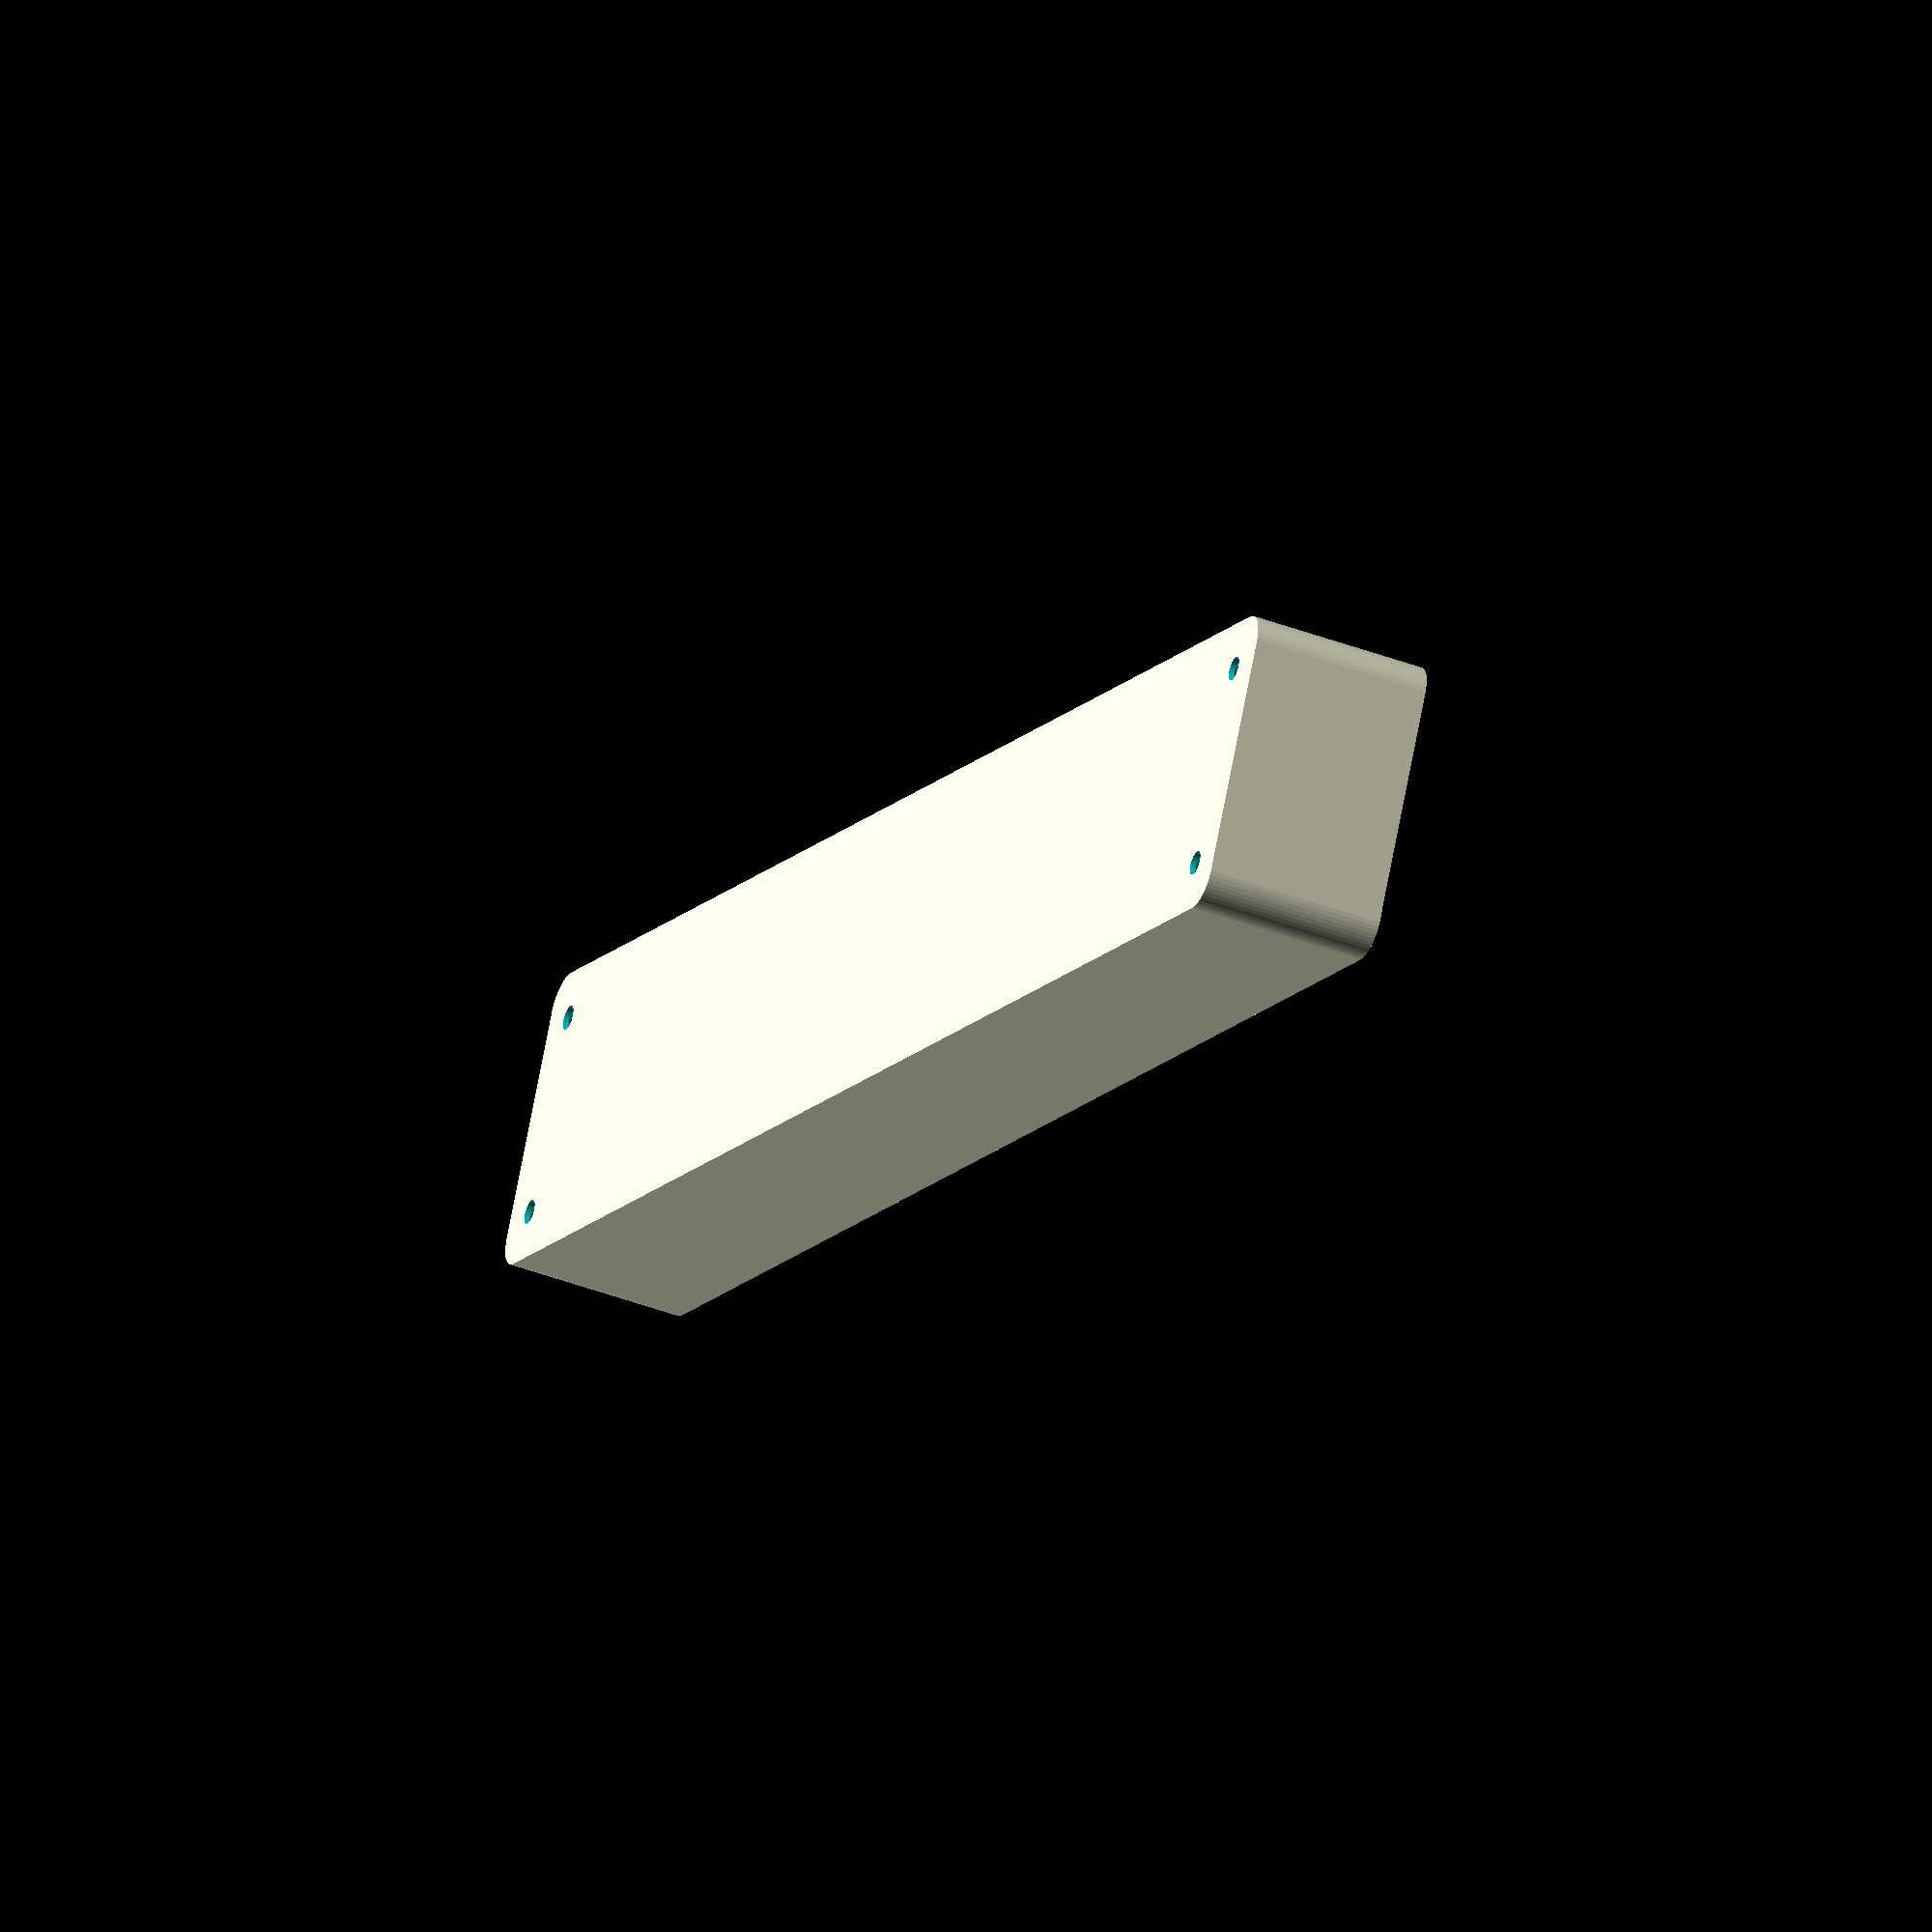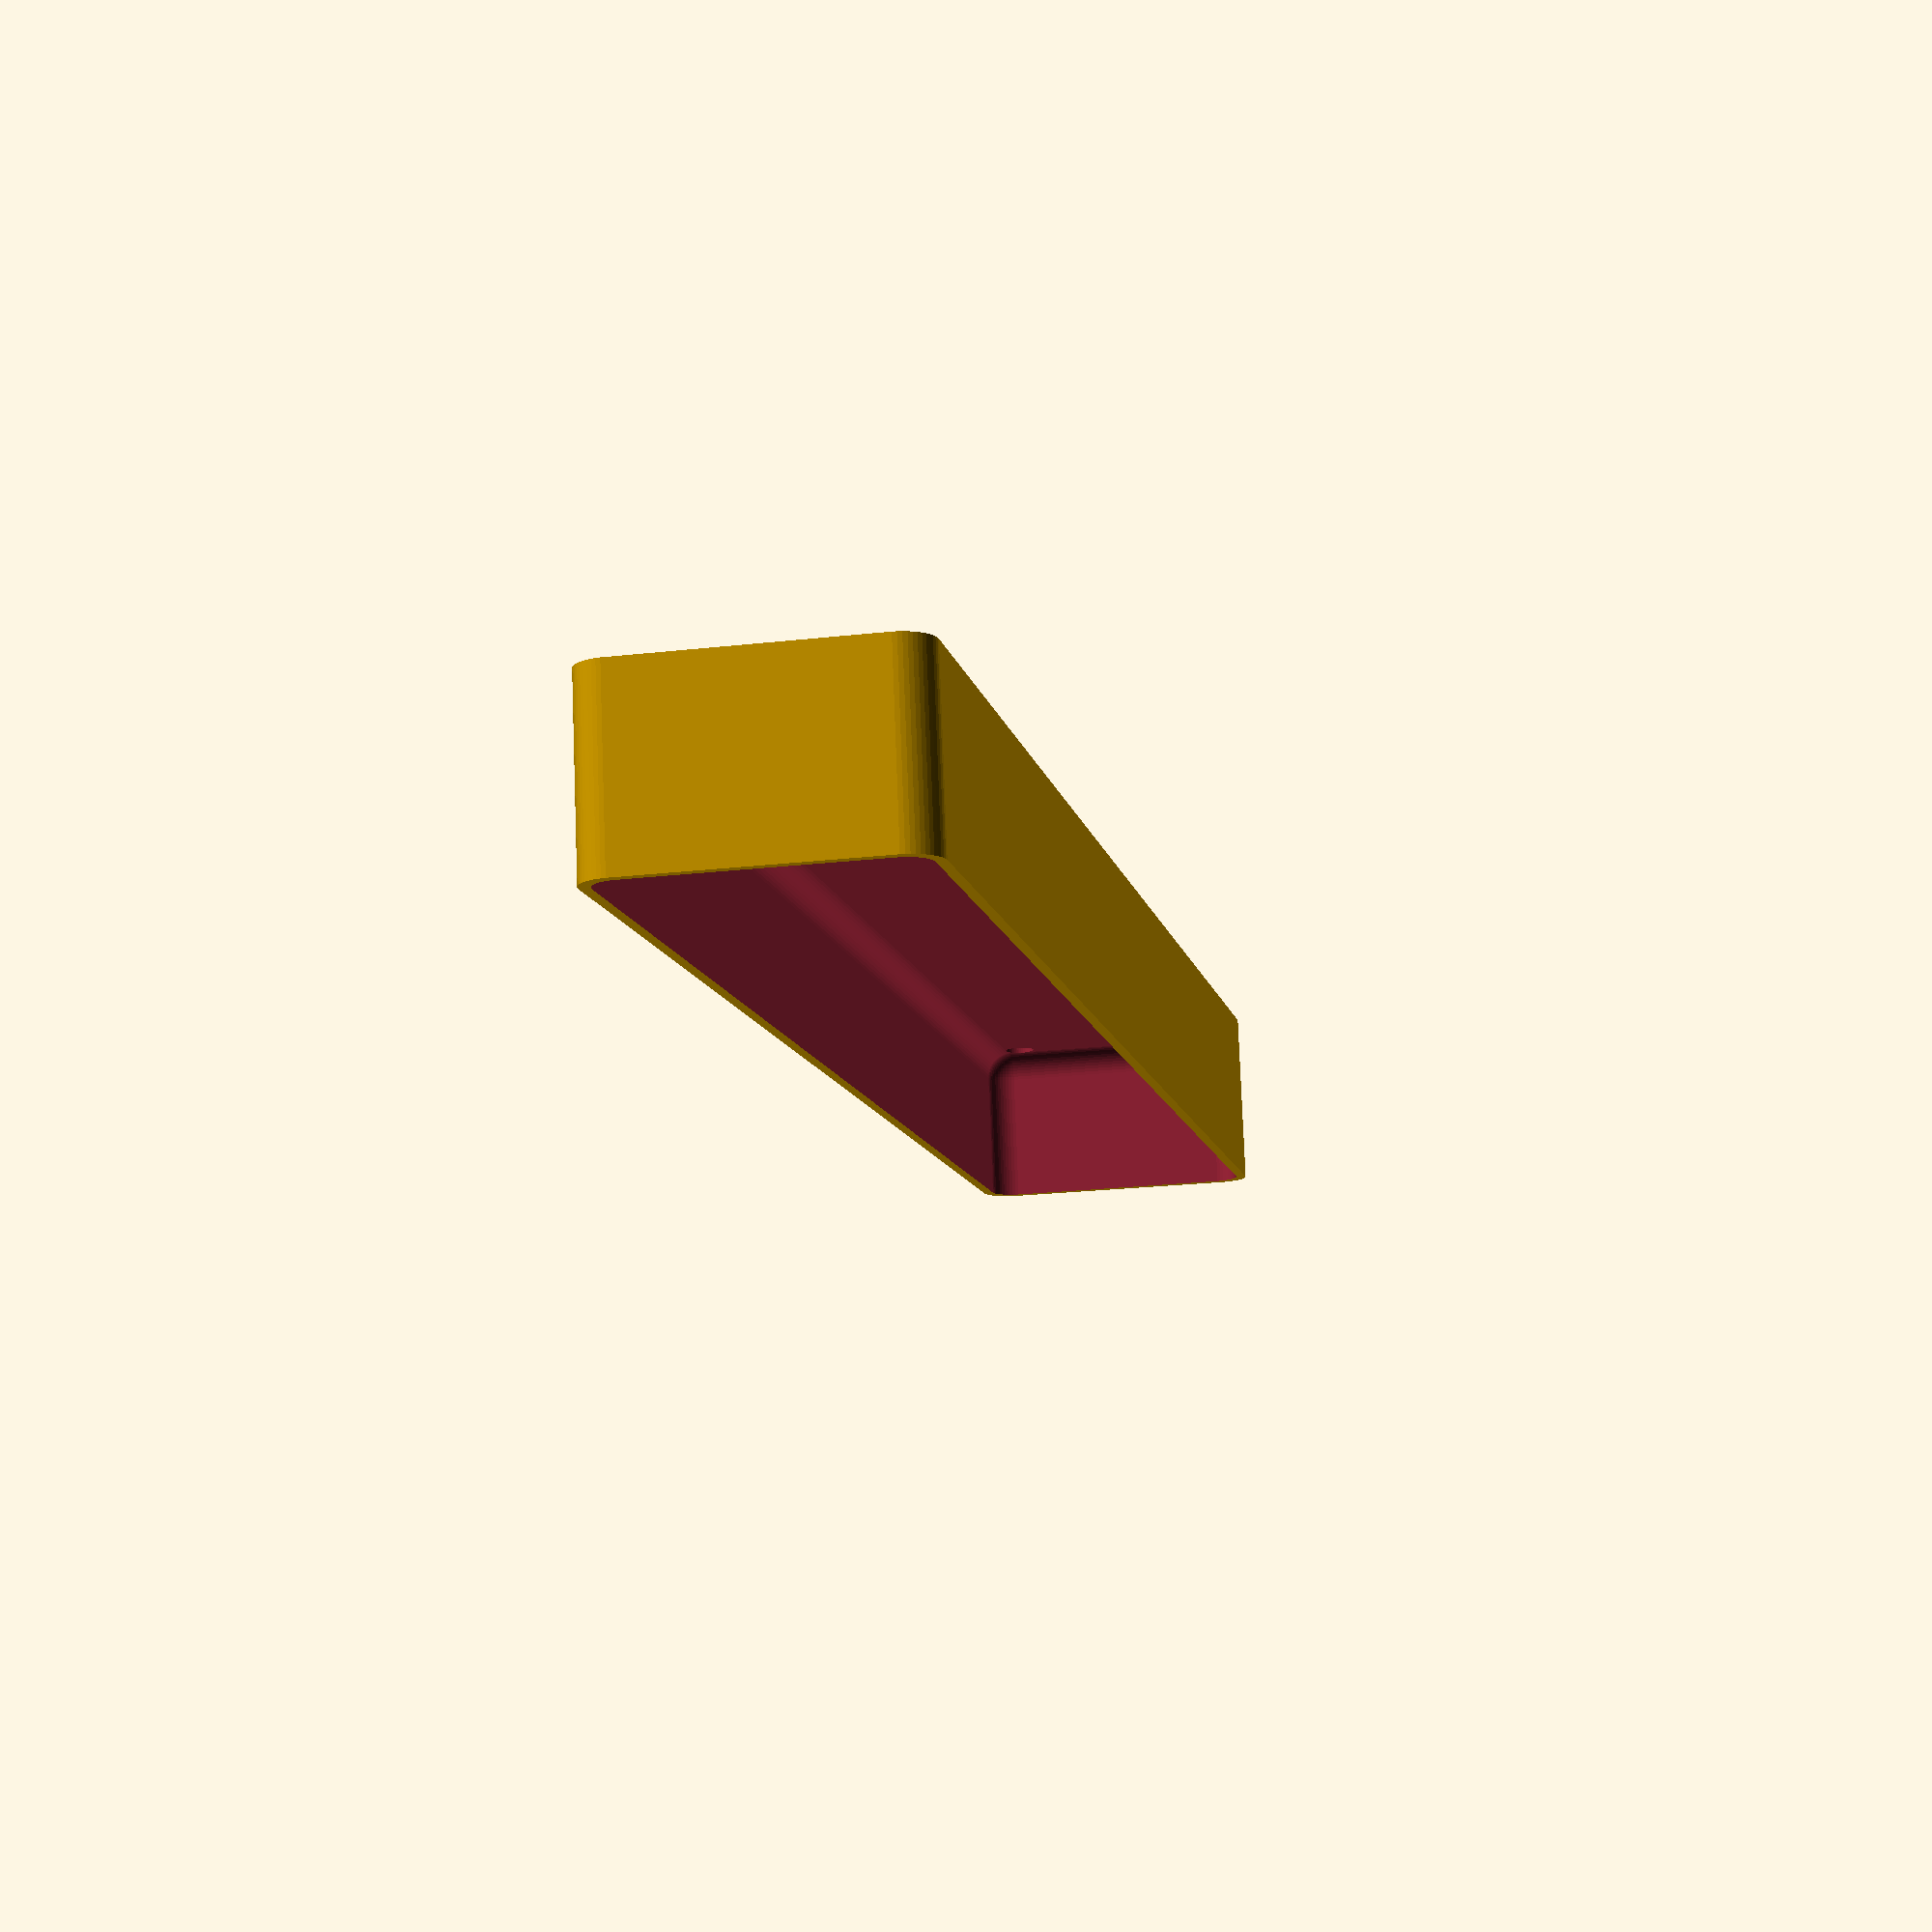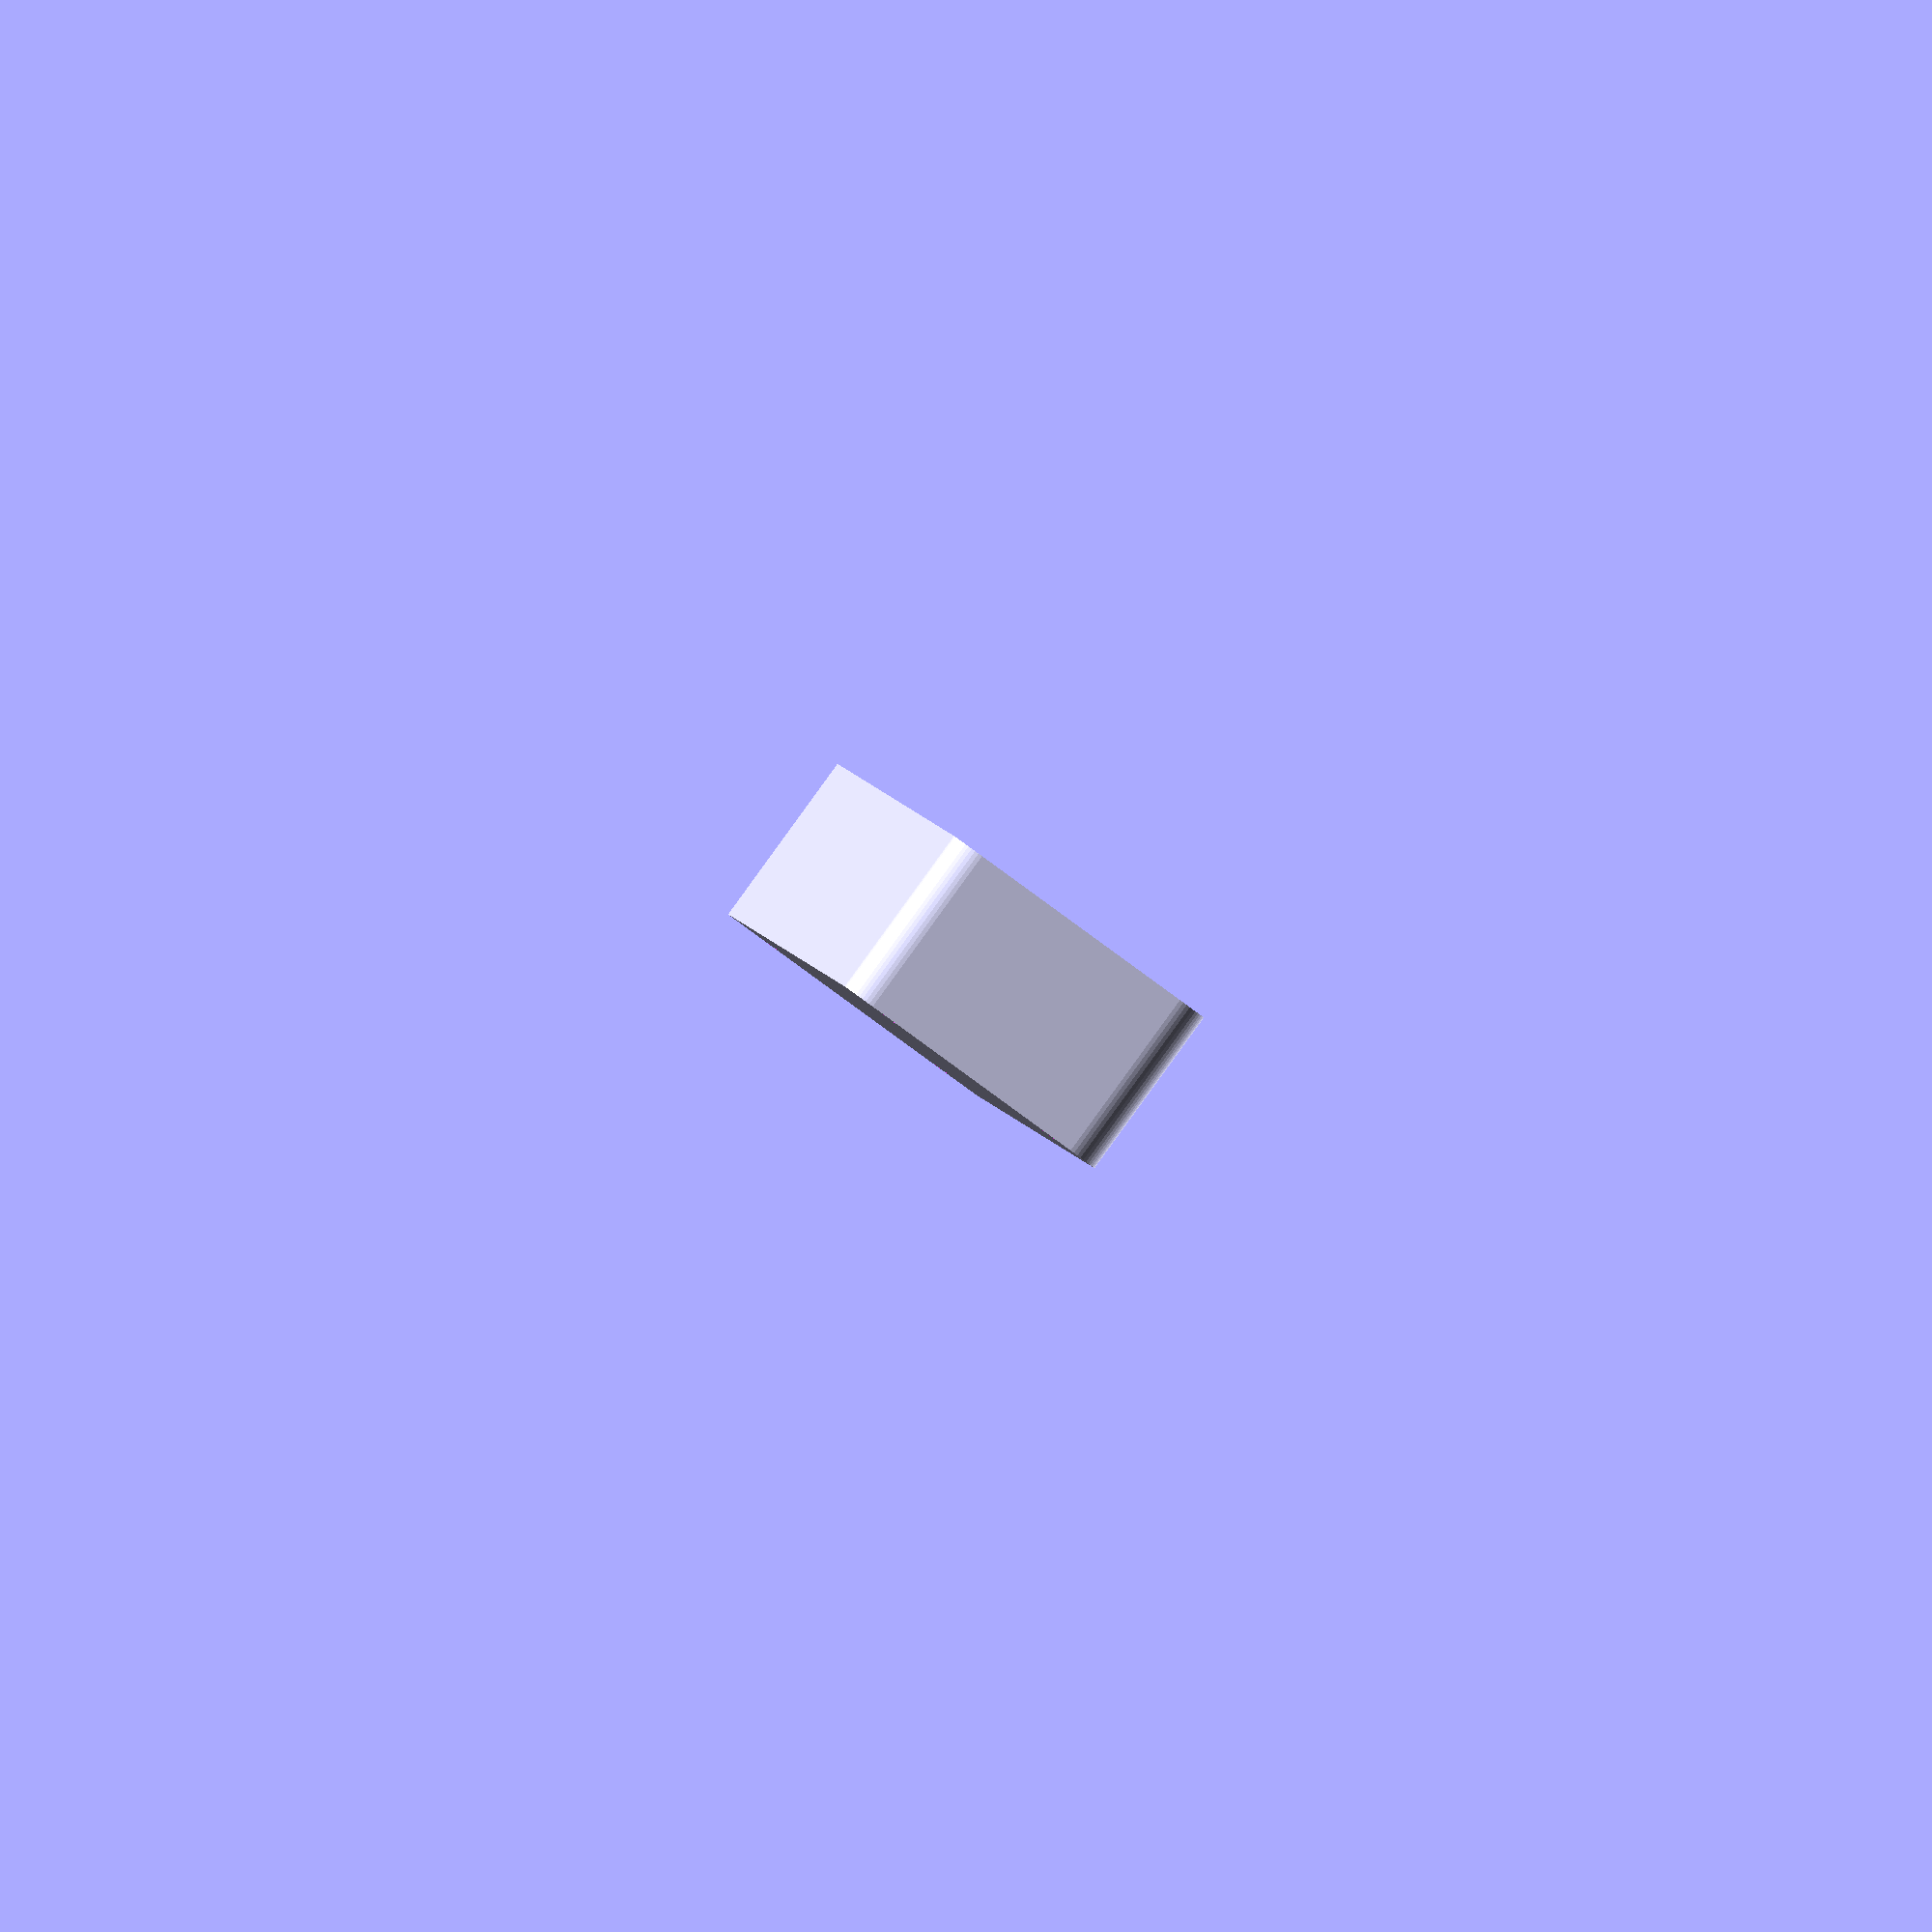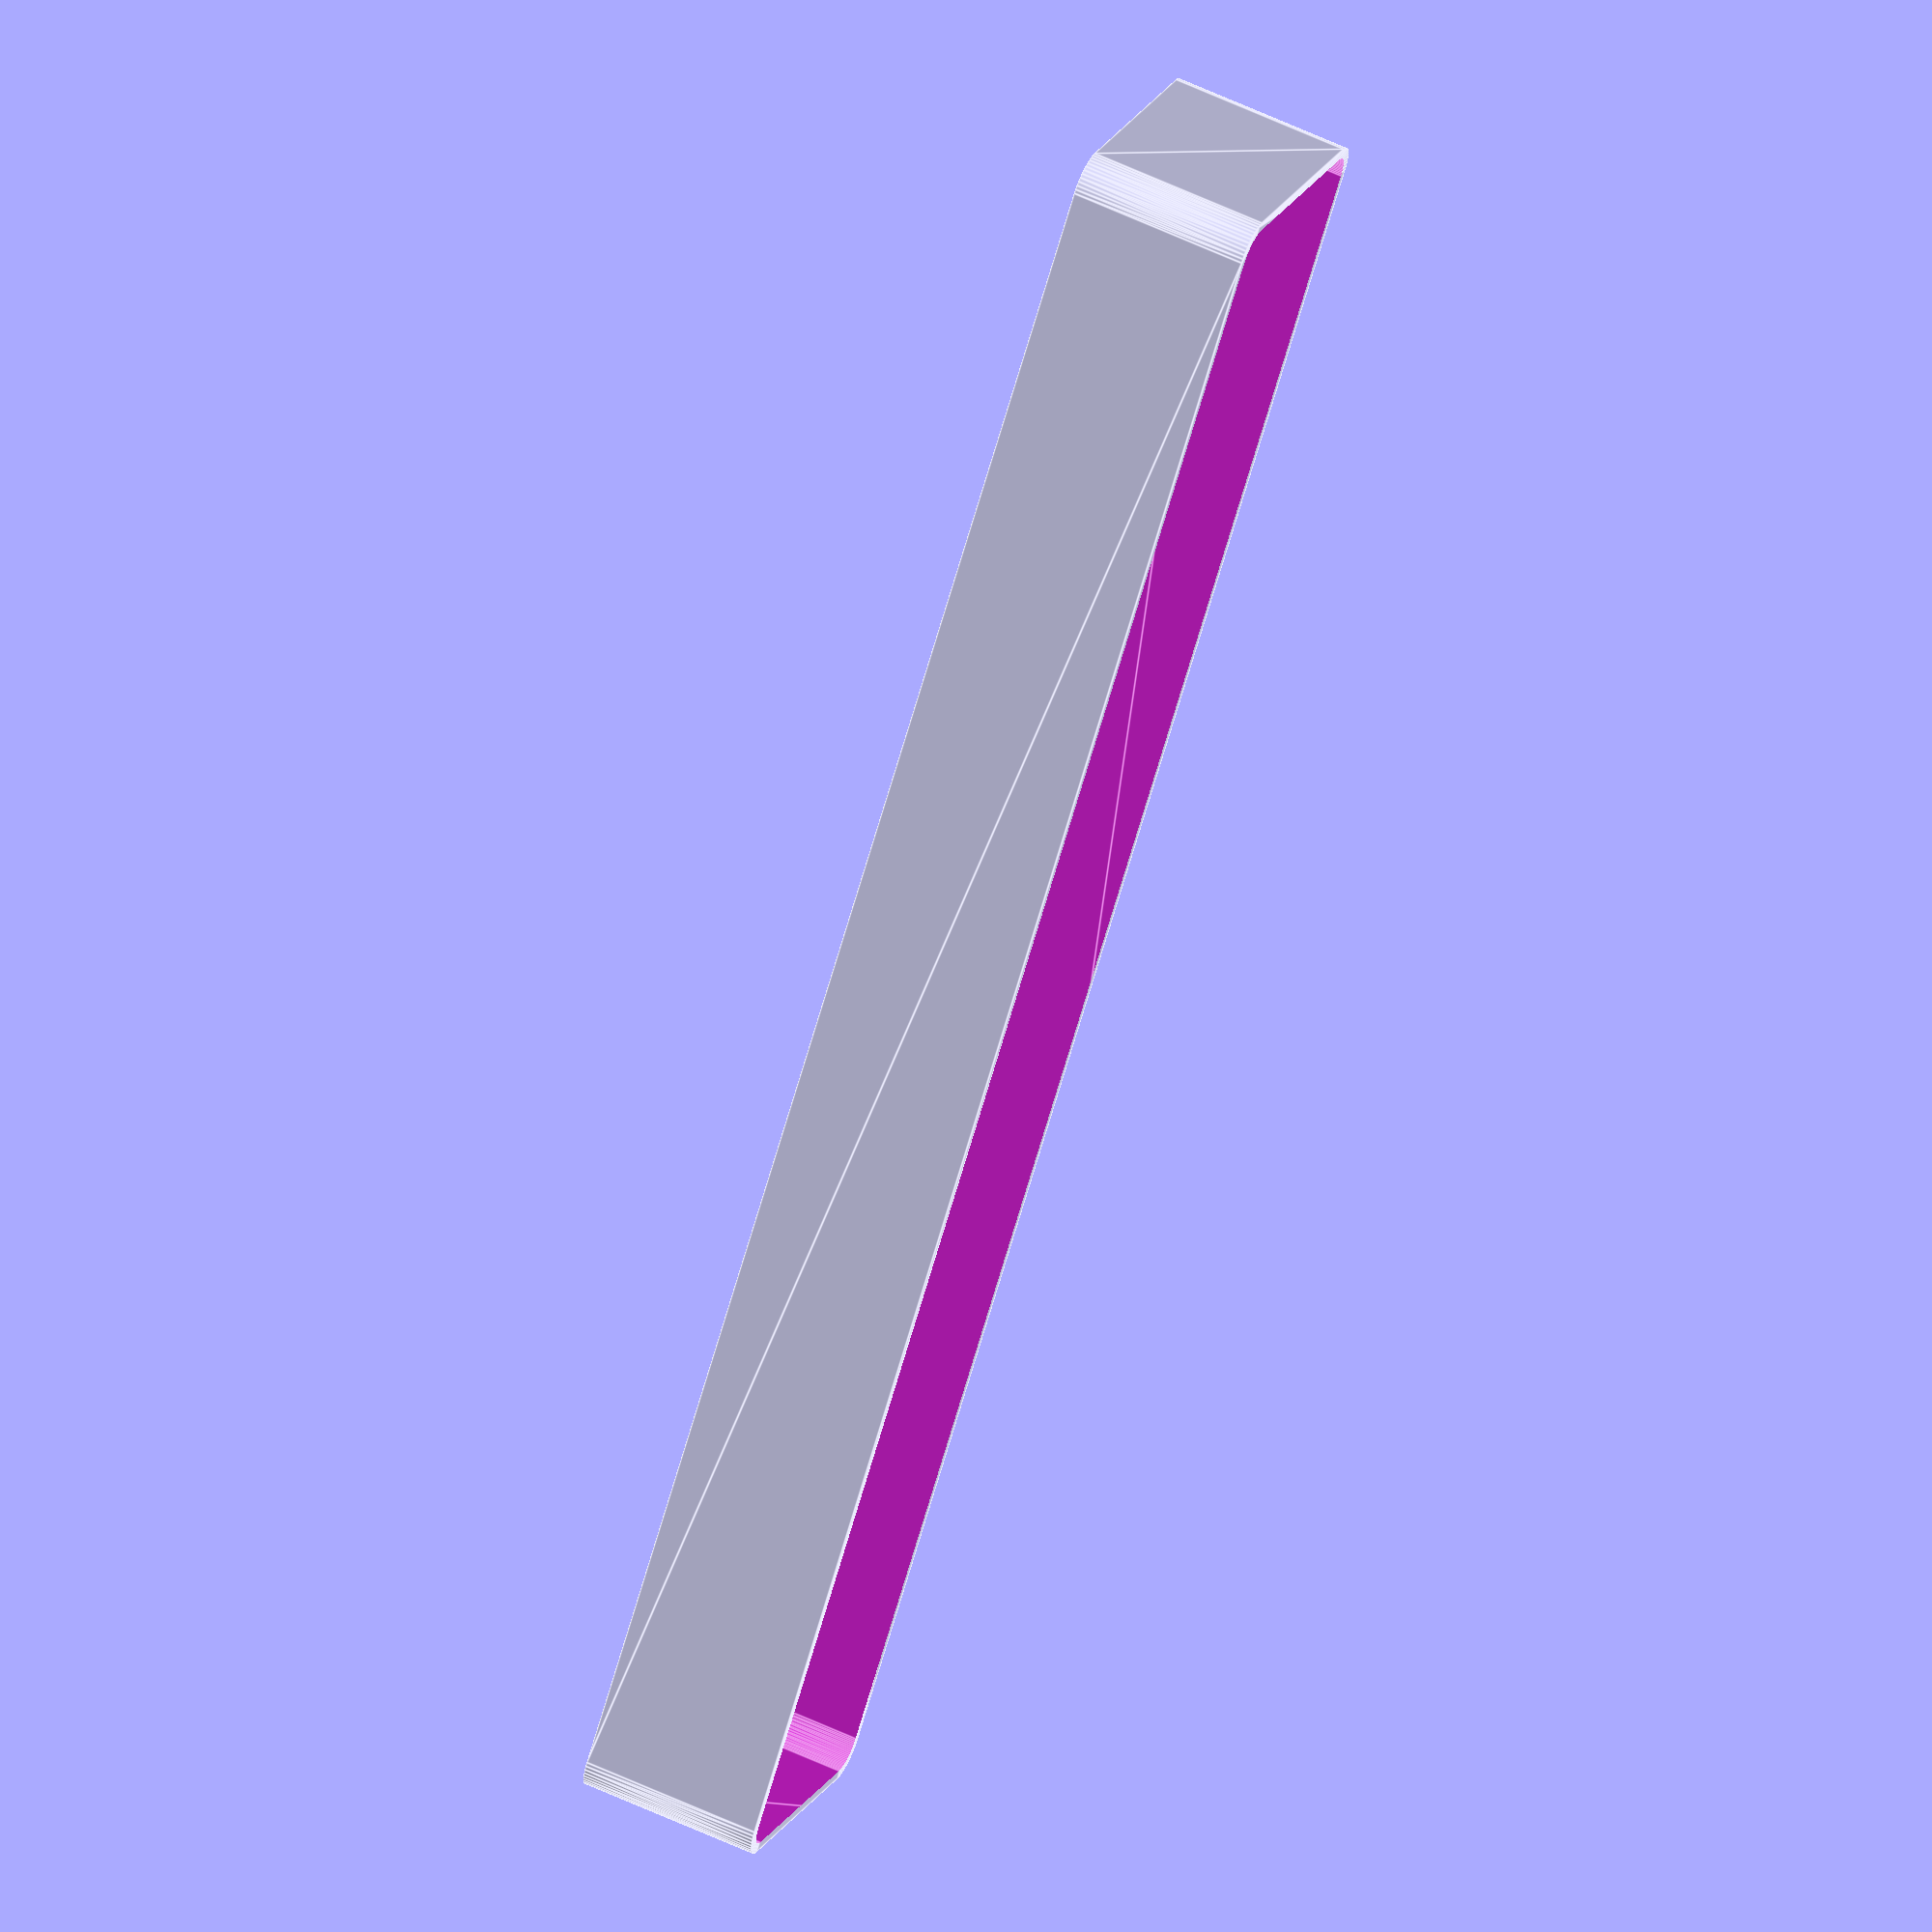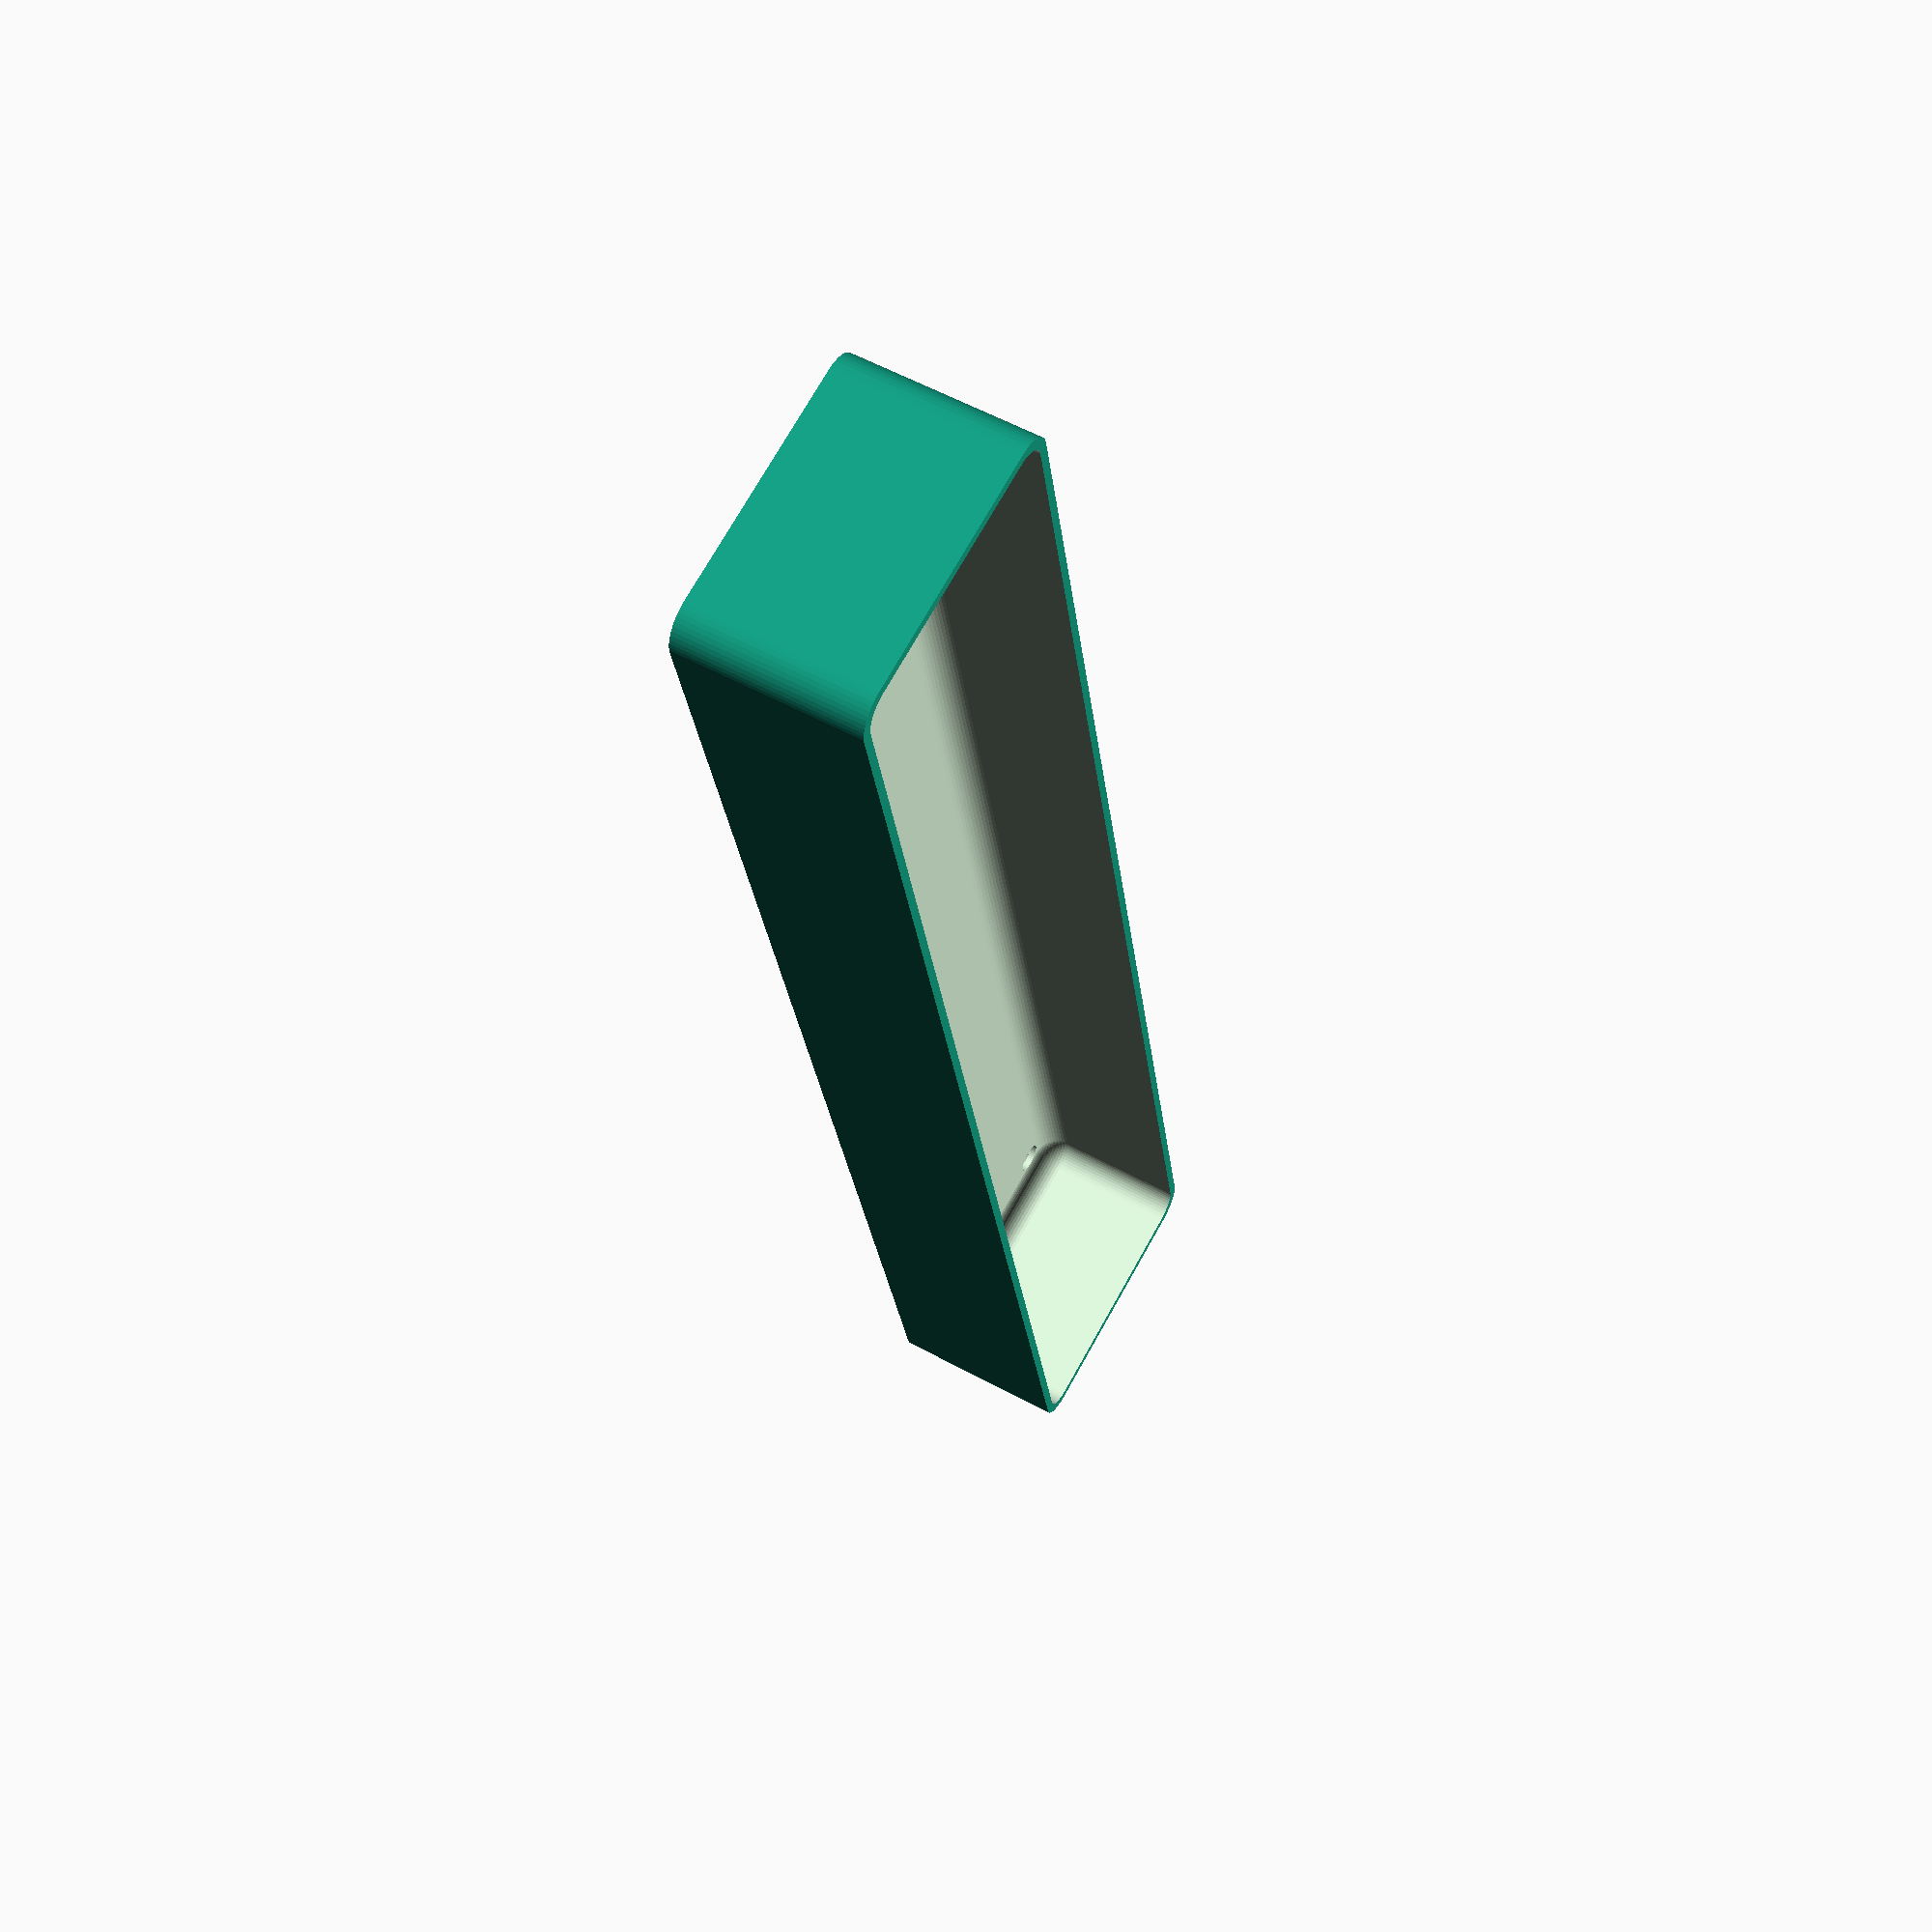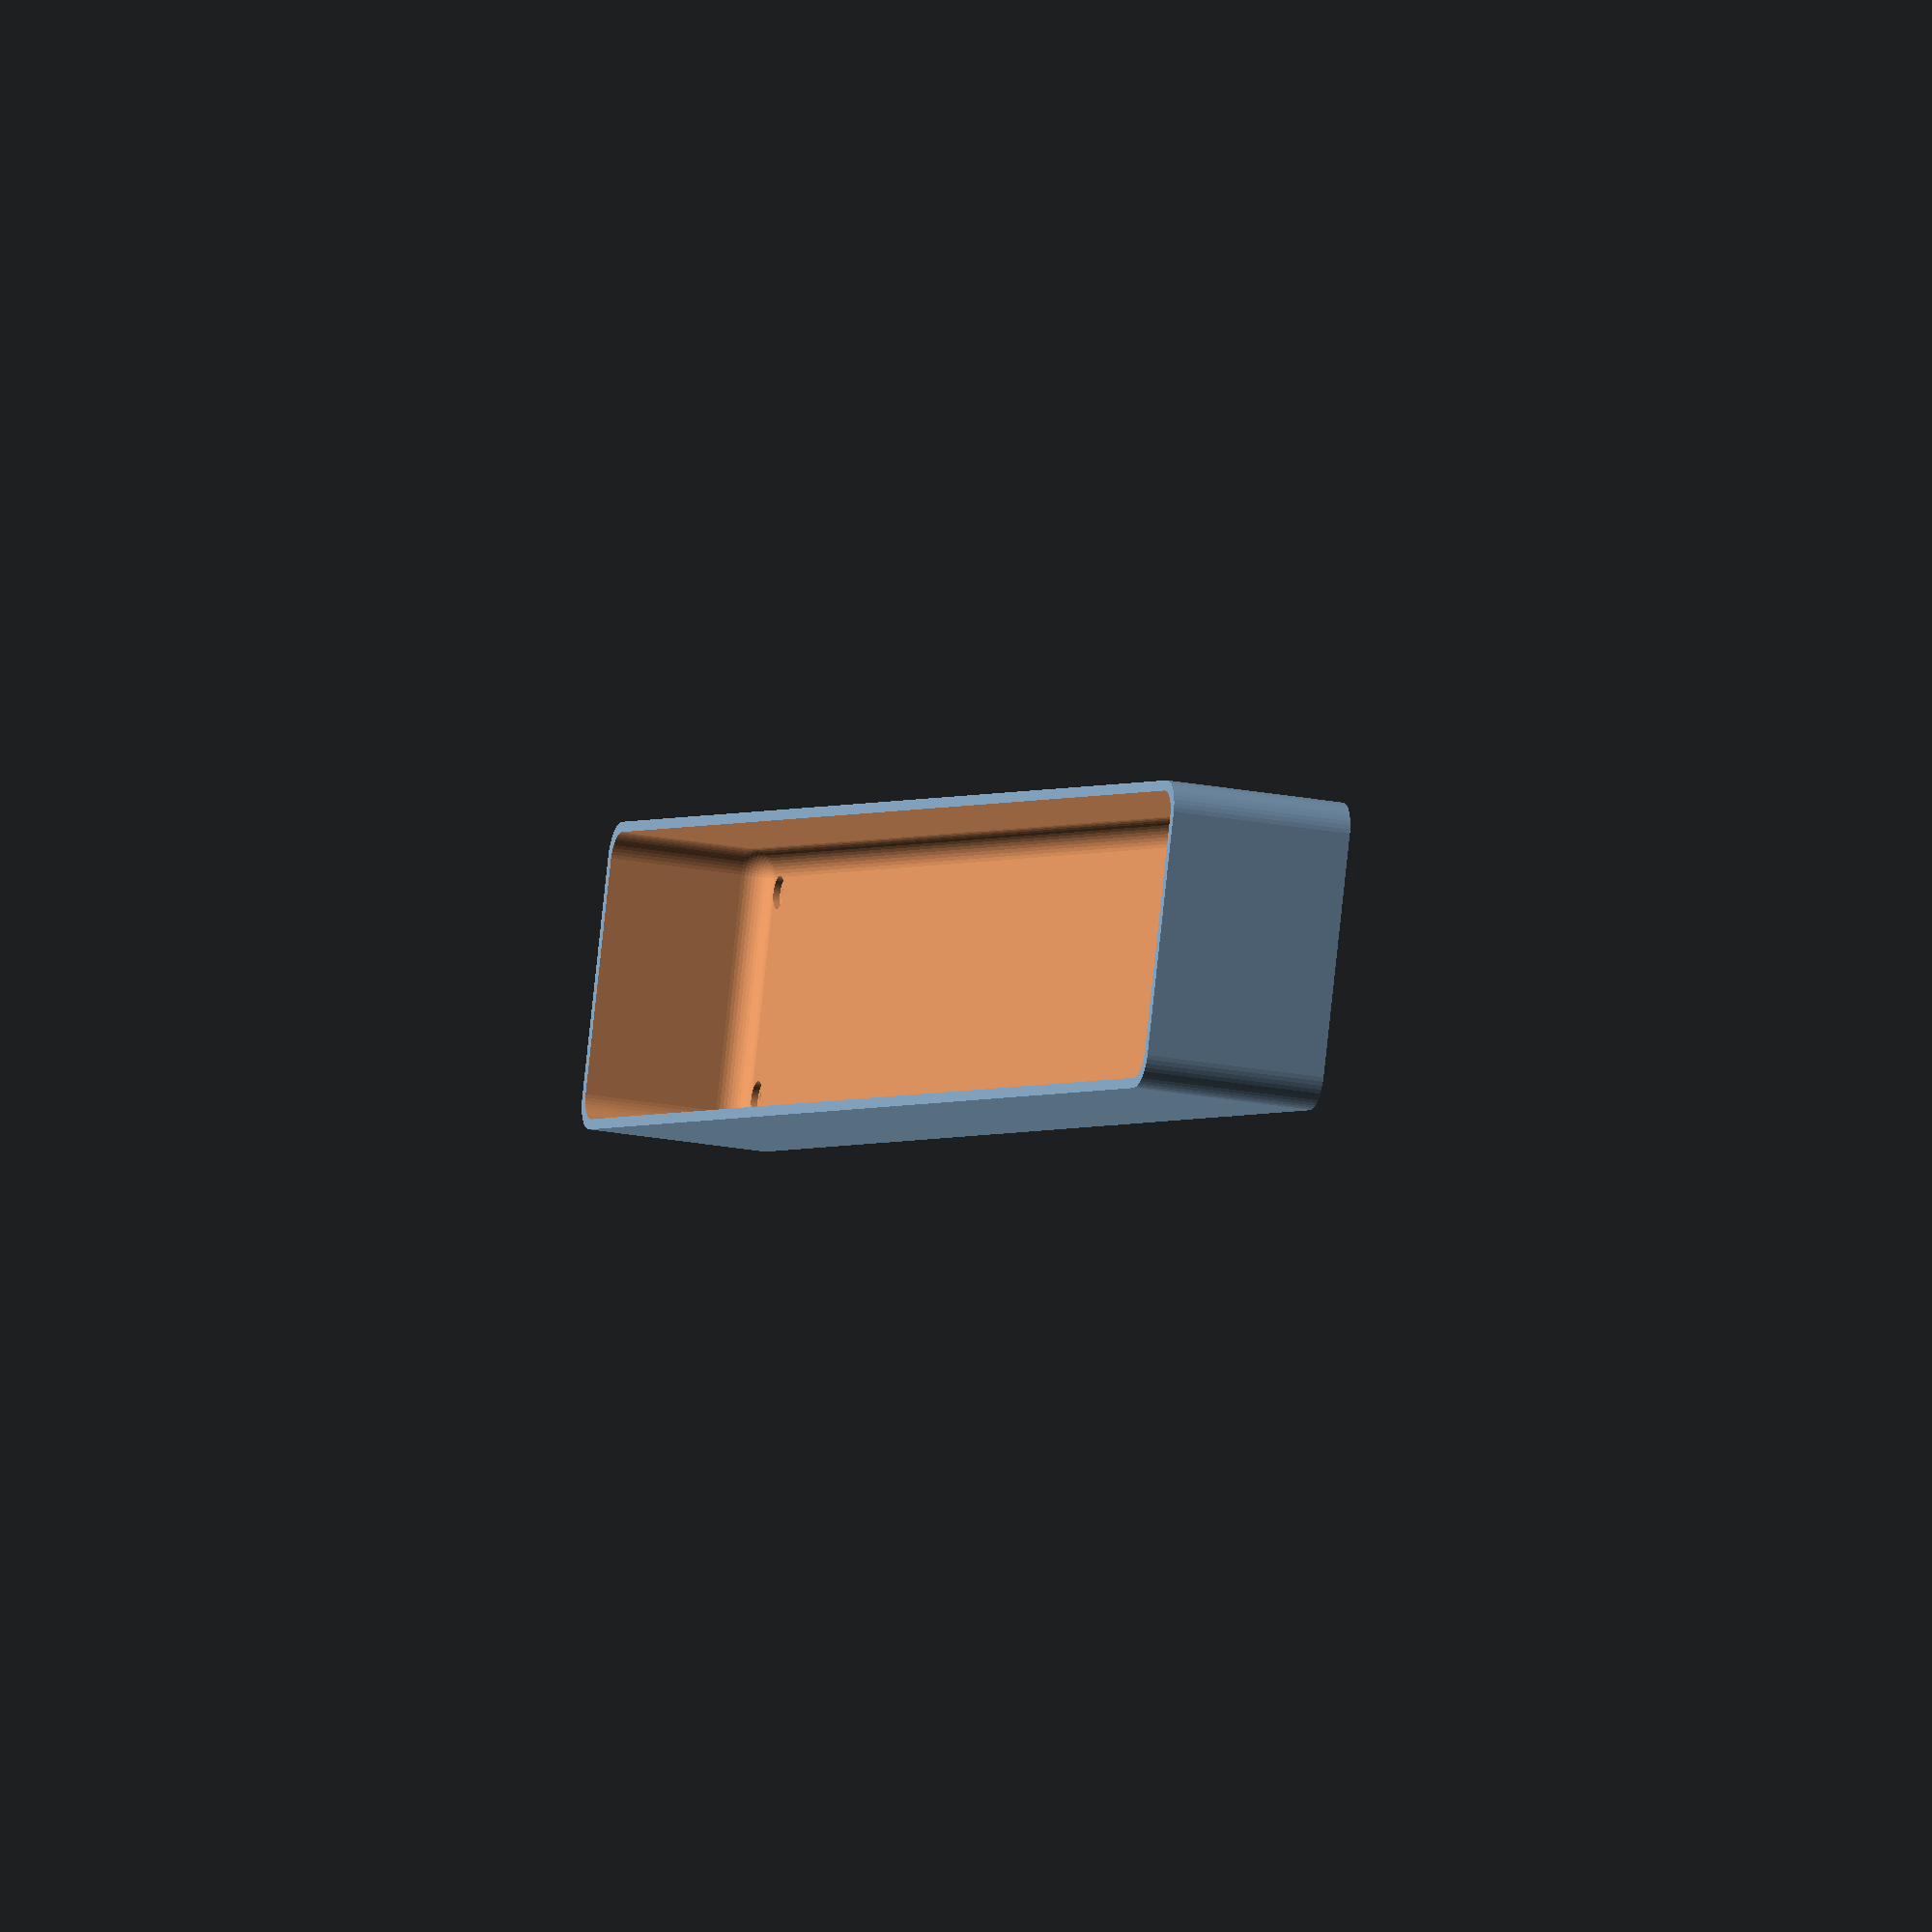
<openscad>
$fn = 50;


difference() {
	union() {
		hull() {
			translate(v = [-17.5000000000, 130.0000000000, 0]) {
				cylinder(h = 27, r = 5);
			}
			translate(v = [17.5000000000, 130.0000000000, 0]) {
				cylinder(h = 27, r = 5);
			}
			translate(v = [-17.5000000000, -130.0000000000, 0]) {
				cylinder(h = 27, r = 5);
			}
			translate(v = [17.5000000000, -130.0000000000, 0]) {
				cylinder(h = 27, r = 5);
			}
		}
	}
	union() {
		translate(v = [-15.0000000000, -127.5000000000, 2]) {
			rotate(a = [0, 0, 0]) {
				difference() {
					union() {
						translate(v = [0, 0, -1.7000000000]) {
							cylinder(h = 1.7000000000, r1 = 1.5000000000, r2 = 2.4000000000);
						}
						cylinder(h = 50, r = 2.4000000000);
						translate(v = [0, 0, -6.0000000000]) {
							cylinder(h = 6, r = 1.5000000000);
						}
						translate(v = [0, 0, -6.0000000000]) {
							cylinder(h = 6, r = 1.8000000000);
						}
						translate(v = [0, 0, -6.0000000000]) {
							cylinder(h = 6, r = 1.5000000000);
						}
					}
					union();
				}
			}
		}
		translate(v = [15.0000000000, -127.5000000000, 2]) {
			rotate(a = [0, 0, 0]) {
				difference() {
					union() {
						translate(v = [0, 0, -1.7000000000]) {
							cylinder(h = 1.7000000000, r1 = 1.5000000000, r2 = 2.4000000000);
						}
						cylinder(h = 50, r = 2.4000000000);
						translate(v = [0, 0, -6.0000000000]) {
							cylinder(h = 6, r = 1.5000000000);
						}
						translate(v = [0, 0, -6.0000000000]) {
							cylinder(h = 6, r = 1.8000000000);
						}
						translate(v = [0, 0, -6.0000000000]) {
							cylinder(h = 6, r = 1.5000000000);
						}
					}
					union();
				}
			}
		}
		translate(v = [-15.0000000000, 127.5000000000, 2]) {
			rotate(a = [0, 0, 0]) {
				difference() {
					union() {
						translate(v = [0, 0, -1.7000000000]) {
							cylinder(h = 1.7000000000, r1 = 1.5000000000, r2 = 2.4000000000);
						}
						cylinder(h = 50, r = 2.4000000000);
						translate(v = [0, 0, -6.0000000000]) {
							cylinder(h = 6, r = 1.5000000000);
						}
						translate(v = [0, 0, -6.0000000000]) {
							cylinder(h = 6, r = 1.8000000000);
						}
						translate(v = [0, 0, -6.0000000000]) {
							cylinder(h = 6, r = 1.5000000000);
						}
					}
					union();
				}
			}
		}
		translate(v = [15.0000000000, 127.5000000000, 2]) {
			rotate(a = [0, 0, 0]) {
				difference() {
					union() {
						translate(v = [0, 0, -1.7000000000]) {
							cylinder(h = 1.7000000000, r1 = 1.5000000000, r2 = 2.4000000000);
						}
						cylinder(h = 50, r = 2.4000000000);
						translate(v = [0, 0, -6.0000000000]) {
							cylinder(h = 6, r = 1.5000000000);
						}
						translate(v = [0, 0, -6.0000000000]) {
							cylinder(h = 6, r = 1.8000000000);
						}
						translate(v = [0, 0, -6.0000000000]) {
							cylinder(h = 6, r = 1.5000000000);
						}
					}
					union();
				}
			}
		}
		translate(v = [0, 0, 3]) {
			hull() {
				union() {
					translate(v = [-17.0000000000, 129.5000000000, 4]) {
						cylinder(h = 39, r = 4);
					}
					translate(v = [-17.0000000000, 129.5000000000, 4]) {
						sphere(r = 4);
					}
					translate(v = [-17.0000000000, 129.5000000000, 43]) {
						sphere(r = 4);
					}
				}
				union() {
					translate(v = [17.0000000000, 129.5000000000, 4]) {
						cylinder(h = 39, r = 4);
					}
					translate(v = [17.0000000000, 129.5000000000, 4]) {
						sphere(r = 4);
					}
					translate(v = [17.0000000000, 129.5000000000, 43]) {
						sphere(r = 4);
					}
				}
				union() {
					translate(v = [-17.0000000000, -129.5000000000, 4]) {
						cylinder(h = 39, r = 4);
					}
					translate(v = [-17.0000000000, -129.5000000000, 4]) {
						sphere(r = 4);
					}
					translate(v = [-17.0000000000, -129.5000000000, 43]) {
						sphere(r = 4);
					}
				}
				union() {
					translate(v = [17.0000000000, -129.5000000000, 4]) {
						cylinder(h = 39, r = 4);
					}
					translate(v = [17.0000000000, -129.5000000000, 4]) {
						sphere(r = 4);
					}
					translate(v = [17.0000000000, -129.5000000000, 43]) {
						sphere(r = 4);
					}
				}
			}
		}
	}
}
</openscad>
<views>
elev=41.0 azim=243.7 roll=245.0 proj=o view=wireframe
elev=281.3 azim=349.0 roll=357.8 proj=p view=solid
elev=90.4 azim=175.4 roll=324.0 proj=o view=solid
elev=299.2 azim=39.2 roll=295.5 proj=o view=edges
elev=303.1 azim=348.4 roll=299.6 proj=p view=wireframe
elev=201.8 azim=109.4 roll=108.8 proj=o view=wireframe
</views>
